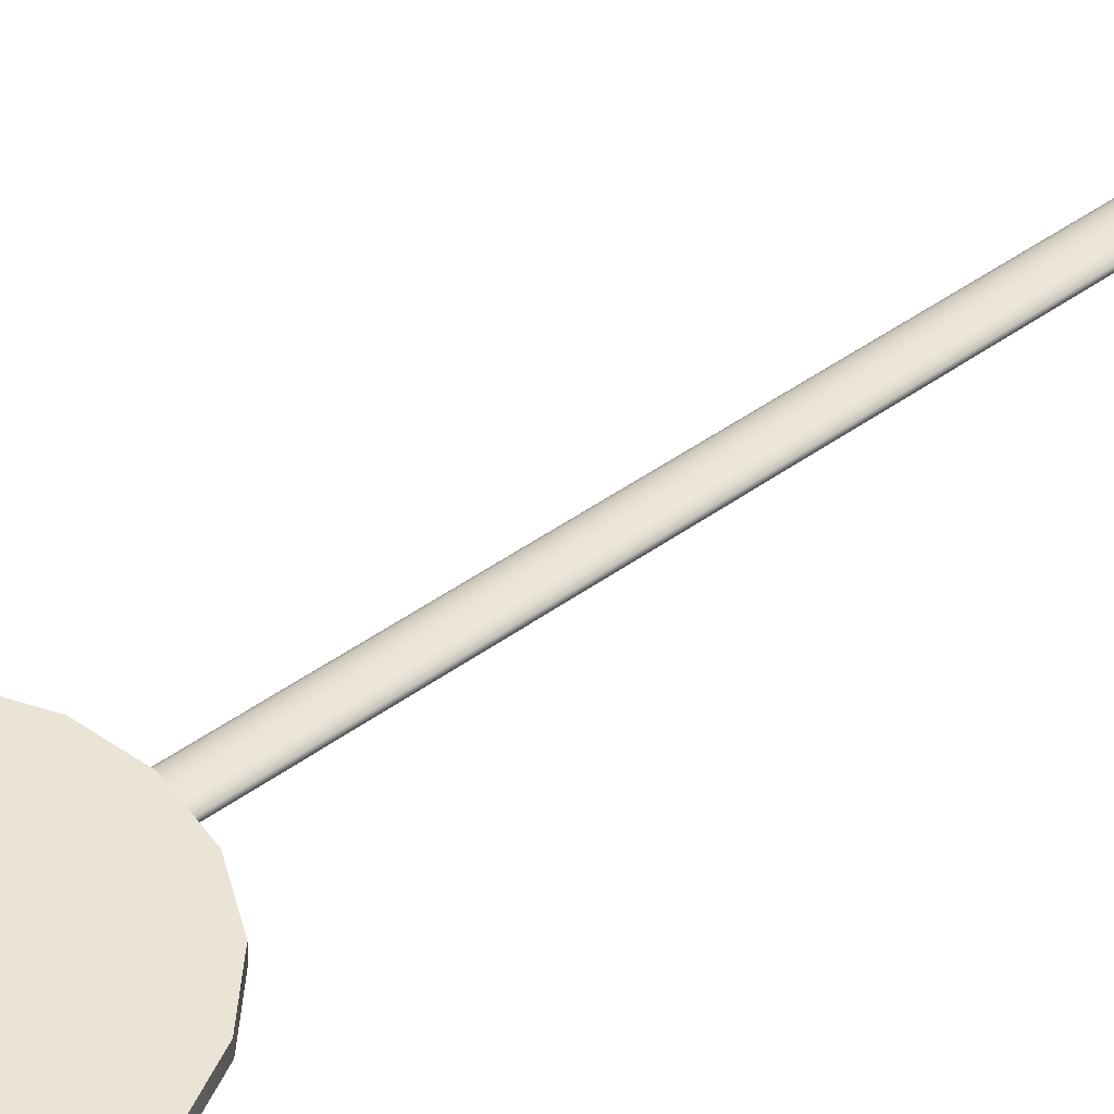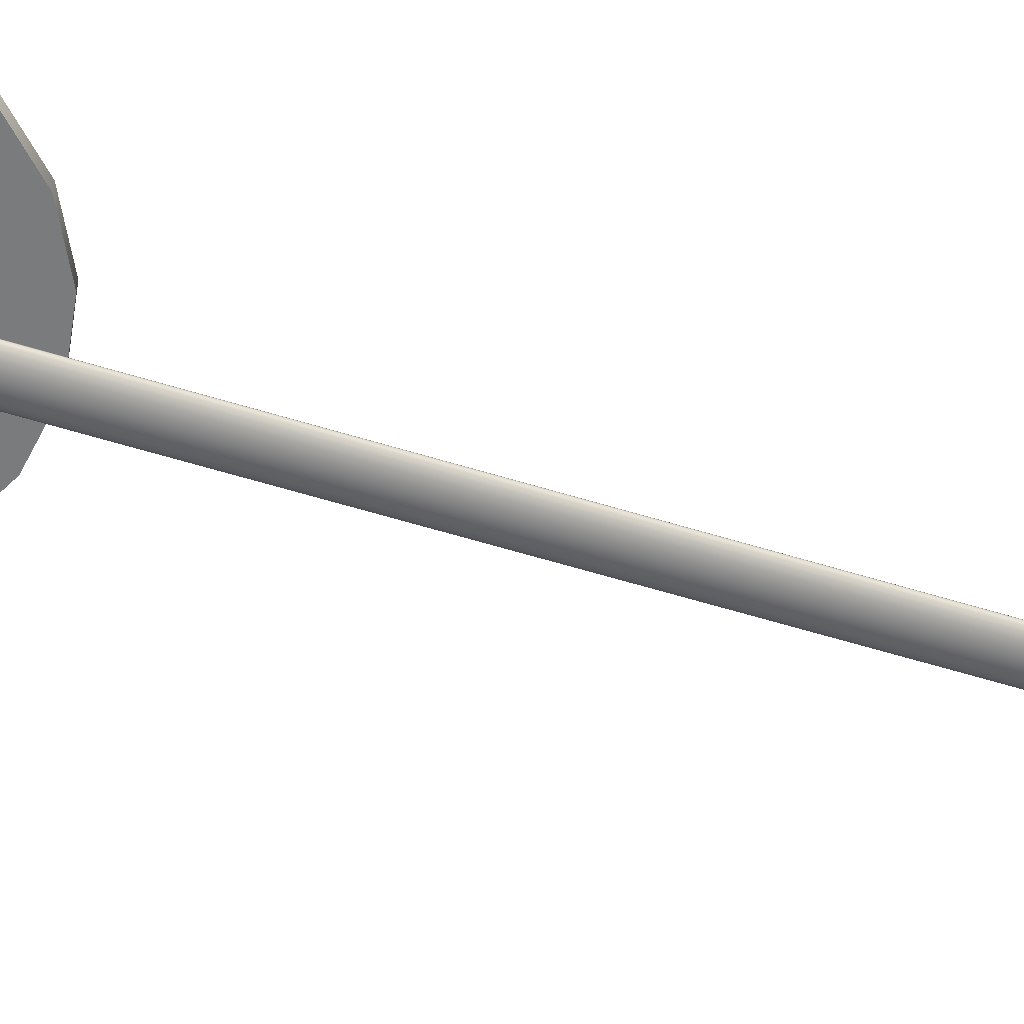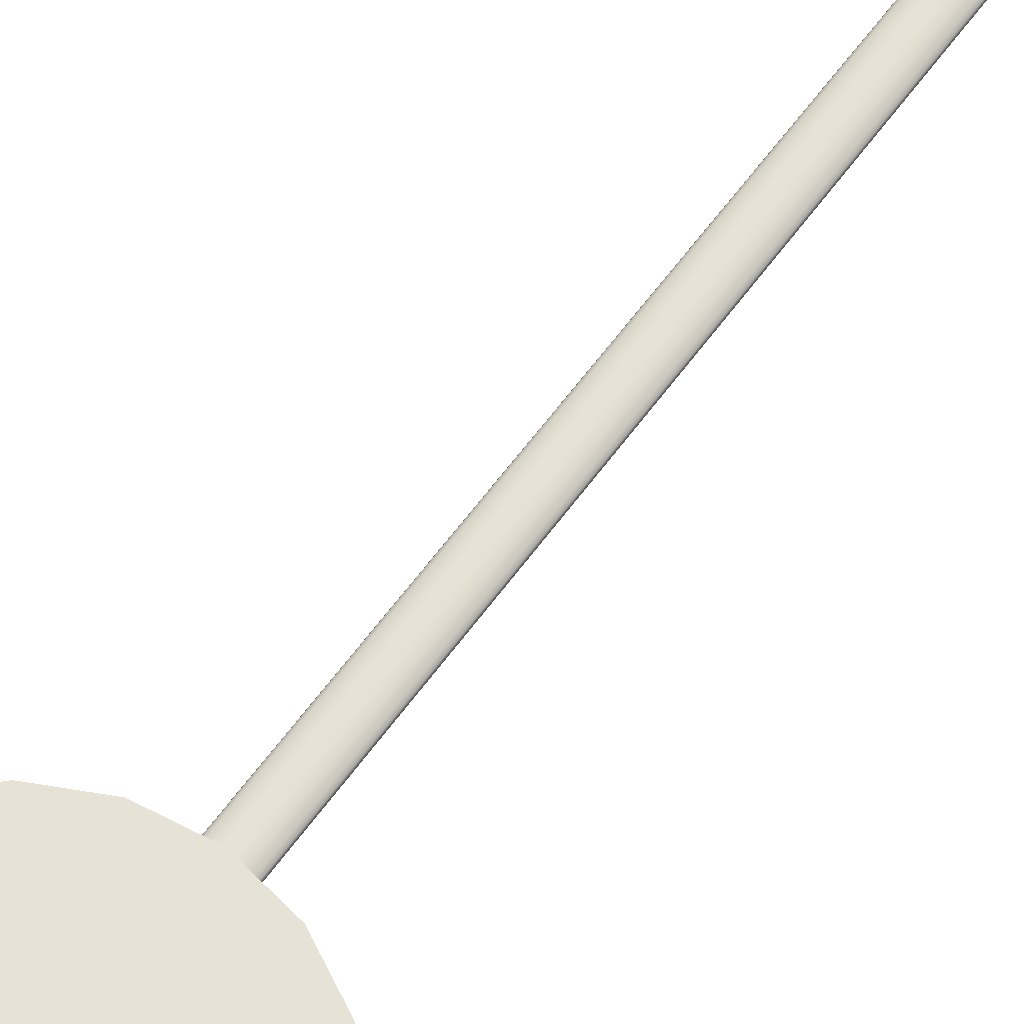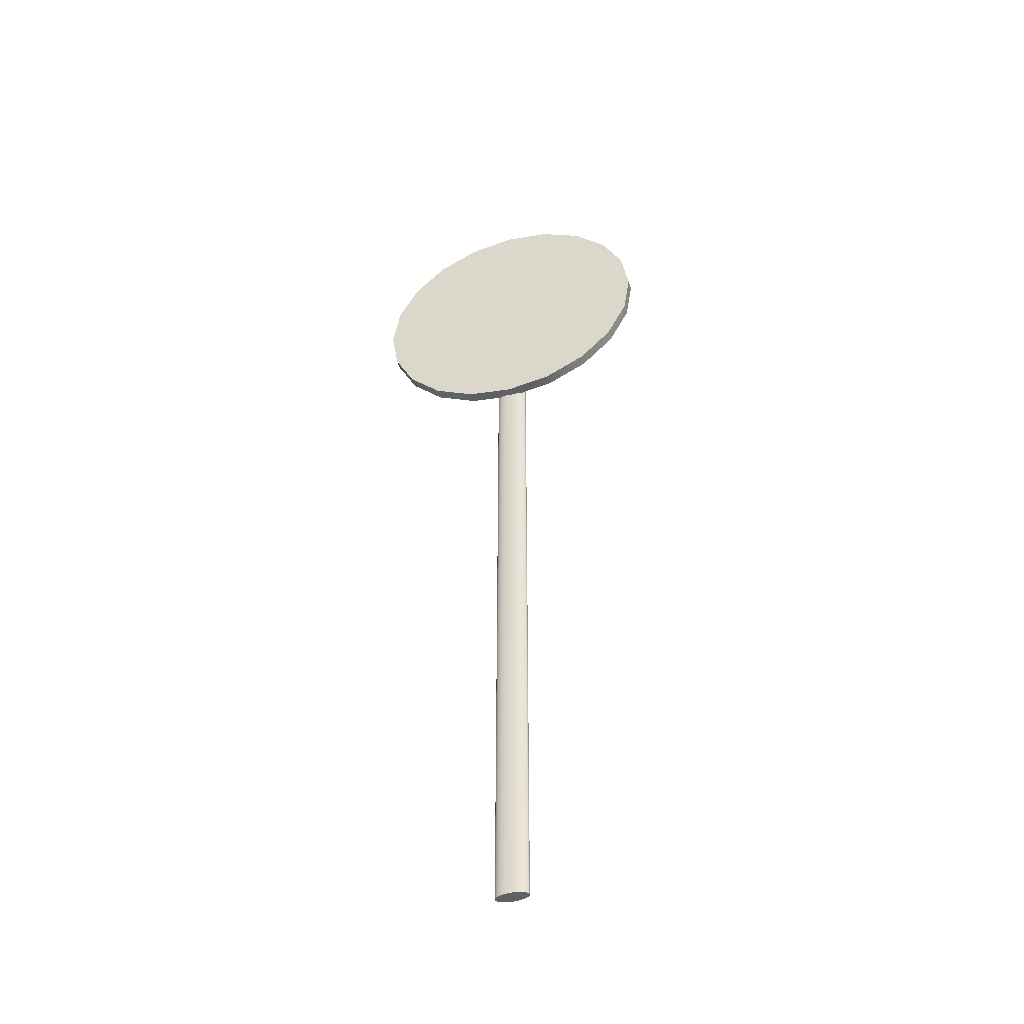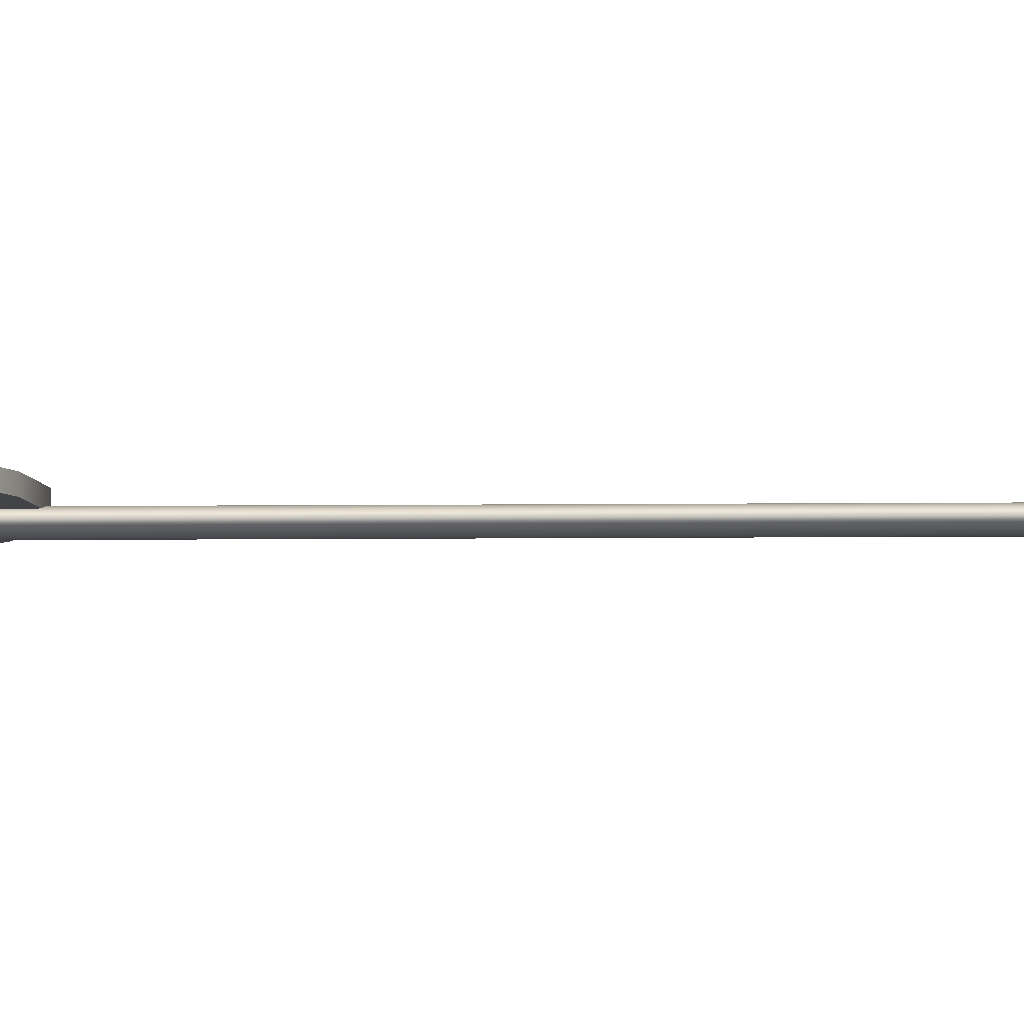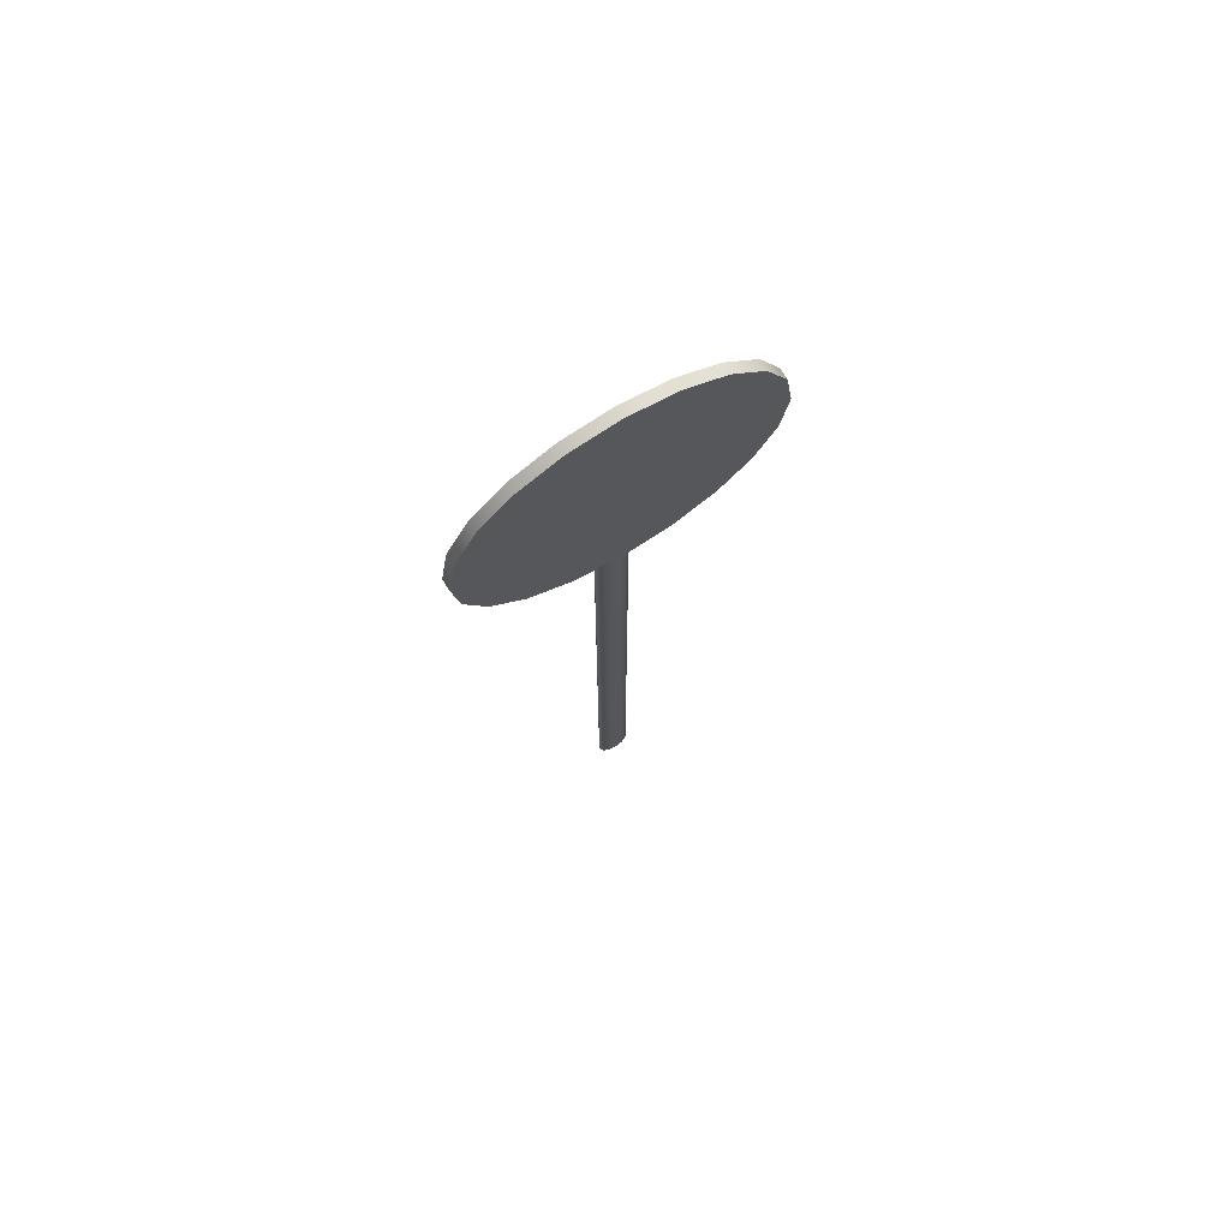
<metadata>
{"format":"obj","ext":"obj","renderer":"f3d","projection":"perspective","resolution":1024,"background":"white","views":[{"elev":42.6,"azim":-131.3,"up":"+Z"},{"elev":-58.3,"azim":-107.8,"up":"+Z"},{"elev":63.5,"azim":-143.5,"up":"+Z"},{"elev":-46.7,"azim":17.0,"up":"+Y"},{"elev":-8.2,"azim":-88.5,"up":"+Z"},{"elev":73.1,"azim":-30.8,"up":"+Y"}]}
</metadata>
<code>
g default
v 0.1531 -8.823 -0.1229
v 0.1287 -8.823 -0.143
v 0.09061 -8.823 -0.159
v 0.04263 -8.823 -0.1692
v -0.01057 -8.823 -0.1727
v -0.06376 -8.823 -0.1692
v -0.1117 -8.823 -0.159
v -0.1498 -8.823 -0.143
v -0.1743 -8.823 -0.1229
v -0.1827 -8.823 -0.1006
v -0.1743 -8.823 -0.07831
v -0.1498 -8.823 -0.0582
v -0.1117 -8.823 -0.04225
v -0.06376 -8.823 -0.032
v -0.01057 -8.823 -0.02847
v 0.04263 -8.823 -0.032
v 0.09061 -8.823 -0.04225
v 0.1287 -8.823 -0.0582
v 0.1531 -8.823 -0.07831
v 0.1616 -8.823 -0.1006
v 0.1531 0.09462 -0.1229
v 0.1287 0.09462 -0.143
v 0.09061 0.09462 -0.159
v 0.04263 0.09462 -0.1692
v -0.01057 0.09462 -0.1727
v -0.06376 0.09462 -0.1692
v -0.1117 0.09462 -0.159
v -0.1498 0.09462 -0.143
v -0.1743 0.09462 -0.1229
v -0.1827 0.09462 -0.1006
v -0.1743 0.09462 -0.07831
v -0.1498 0.09462 -0.0582
v -0.1117 0.09462 -0.04225
v -0.06376 0.09462 -0.032
v -0.01057 0.09462 -0.02847
v 0.04263 0.09462 -0.032
v 0.09061 0.09462 -0.04225
v 0.1287 0.09462 -0.0582
v 0.1531 0.09462 -0.07831
v 0.1616 0.09462 -0.1006
v -0.01057 -8.823 -0.1006
v -0.01057 0.09462 -0.1006
g pCylinder1
f 1 2 22 21
f 2 3 23 22
f 3 4 24 23
f 4 5 25 24
f 5 6 26 25
f 6 7 27 26
f 7 8 28 27
f 8 9 29 28
f 9 10 30 29
f 10 11 31 30
f 11 12 32 31
f 12 13 33 32
f 13 14 34 33
f 14 15 35 34
f 15 16 36 35
f 16 17 37 36
f 17 18 38 37
f 18 19 39 38
f 19 20 40 39
f 20 1 21 40
f 2 1 41
f 3 2 41
f 4 3 41
f 5 4 41
f 6 5 41
f 7 6 41
f 8 7 41
f 9 8 41
f 10 9 41
f 11 10 41
f 12 11 41
f 13 12 41
f 14 13 41
f 15 14 41
f 16 15 41
f 17 16 41
f 18 17 41
f 19 18 41
f 20 19 41
f 1 20 41
f 21 22 42
f 22 23 42
f 23 24 42
f 24 25 42
f 25 26 42
f 26 27 42
f 27 28 42
f 28 29 42
f 29 30 42
f 30 31 42
f 31 32 42
f 32 33 42
f 33 34 42
f 34 35 42
f 35 36 42
f 36 37 42
f 37 38 42
f 38 39 42
f 39 40 42
f 40 21 42
g default
v 1.494 0.4855 -0.05322
v 1.271 0.9236 -0.05322
v 0.9236 1.271 -0.05322
v 0.4855 1.494 -0.05322
v 0 1.571 -0.05322
v -0.4855 1.494 -0.05322
v -0.9236 1.271 -0.05322
v -1.271 0.9236 -0.05322
v -1.494 0.4855 -0.05322
v -1.571 -0 -0.05322
v -1.494 -0.4855 -0.05322
v -1.271 -0.9236 -0.05322
v -0.9236 -1.271 -0.05322
v -0.4855 -1.494 -0.05322
v -0 -1.571 -0.05322
v 0.4855 -1.494 -0.05322
v 0.9236 -1.271 -0.05322
v 1.271 -0.9236 -0.05322
v 1.494 -0.4855 -0.05322
v 1.571 -0 -0.05322
v 1.494 0.4855 0.05897
v 1.271 0.9236 0.05897
v 0.9236 1.271 0.05897
v 0.4855 1.494 0.05897
v 0 1.571 0.05897
v -0.4855 1.494 0.05897
v -0.9236 1.271 0.05897
v -1.271 0.9236 0.05897
v -1.494 0.4855 0.05897
v -1.571 0 0.05897
v -1.494 -0.4855 0.05897
v -1.271 -0.9236 0.05897
v -0.9236 -1.271 0.05897
v -0.4855 -1.494 0.05897
v -0 -1.571 0.05897
v 0.4855 -1.494 0.05897
v 0.9236 -1.271 0.05897
v 1.271 -0.9236 0.05897
v 1.494 -0.4855 0.05897
v 1.571 0 0.05897
v 0 -0 -0.05322
v 0 0 0.05897
g pCylinder2
f 43 44 64 63
f 44 45 65 64
f 45 46 66 65
f 46 47 67 66
f 47 48 68 67
f 48 49 69 68
f 49 50 70 69
f 50 51 71 70
f 51 52 72 71
f 52 53 73 72
f 53 54 74 73
f 54 55 75 74
f 55 56 76 75
f 56 57 77 76
f 57 58 78 77
f 58 59 79 78
f 59 60 80 79
f 60 61 81 80
f 61 62 82 81
f 62 43 63 82
f 44 43 83
f 45 44 83
f 46 45 83
f 47 46 83
f 48 47 83
f 49 48 83
f 50 49 83
f 51 50 83
f 52 51 83
f 53 52 83
f 54 53 83
f 55 54 83
f 56 55 83
f 57 56 83
f 58 57 83
f 59 58 83
f 60 59 83
f 61 60 83
f 62 61 83
f 43 62 83
f 63 64 84
f 64 65 84
f 65 66 84
f 66 67 84
f 67 68 84
f 68 69 84
f 69 70 84
f 70 71 84
f 71 72 84
f 72 73 84
f 73 74 84
f 74 75 84
f 75 76 84
f 76 77 84
f 77 78 84
f 78 79 84
f 79 80 84
f 80 81 84
f 81 82 84
f 82 63 84

</code>
